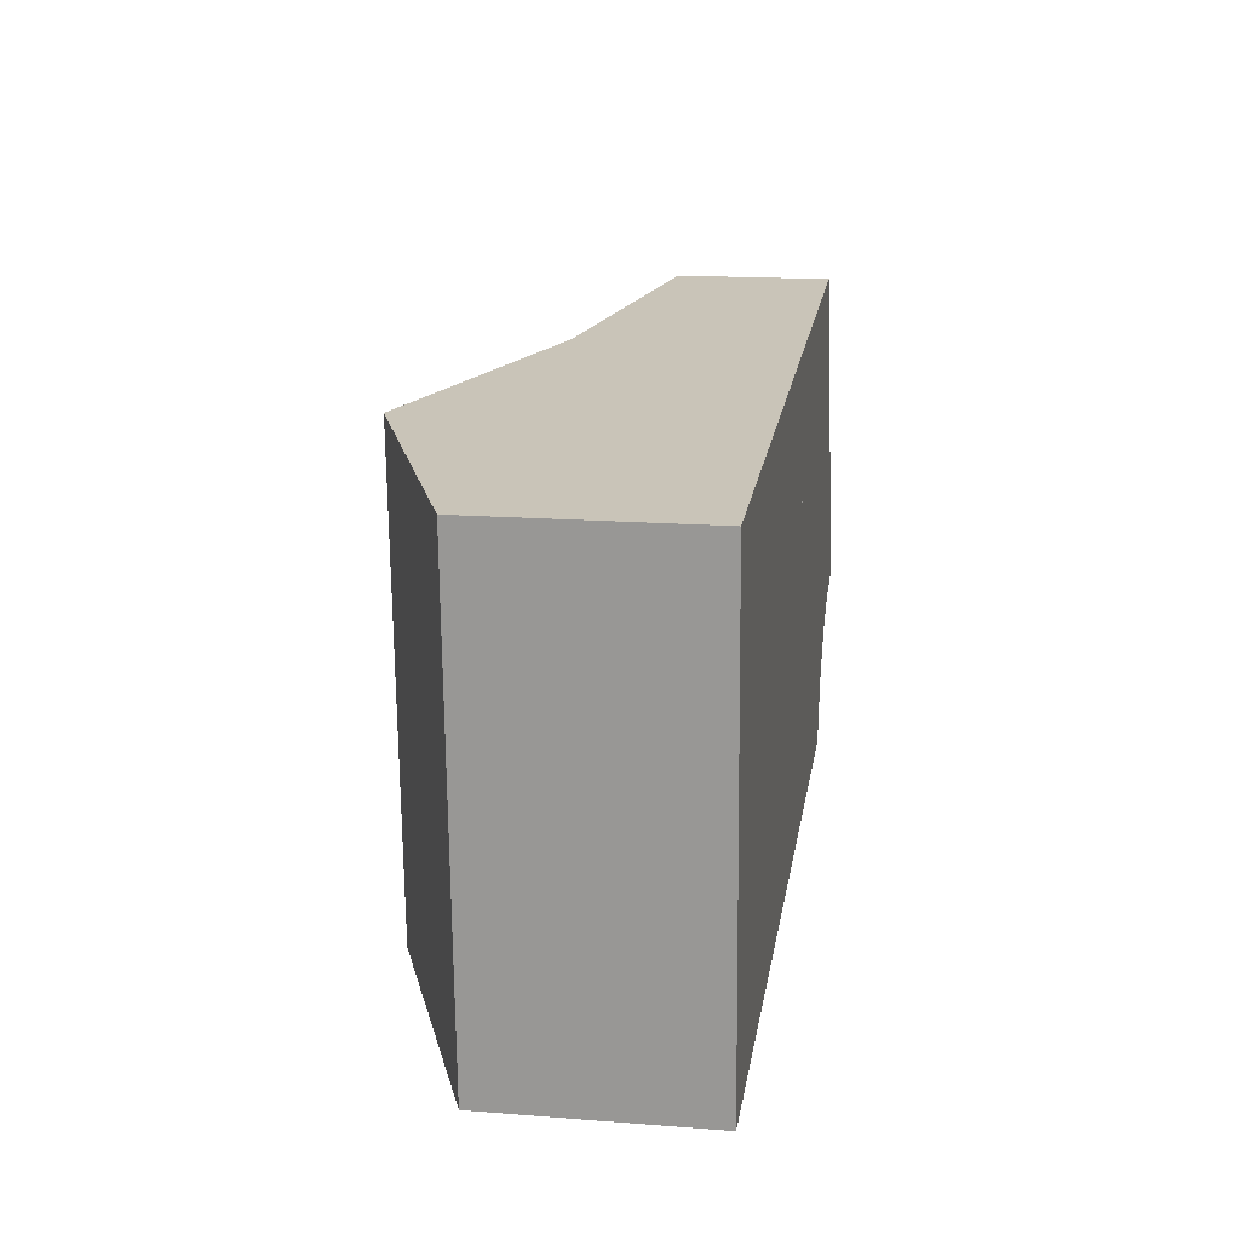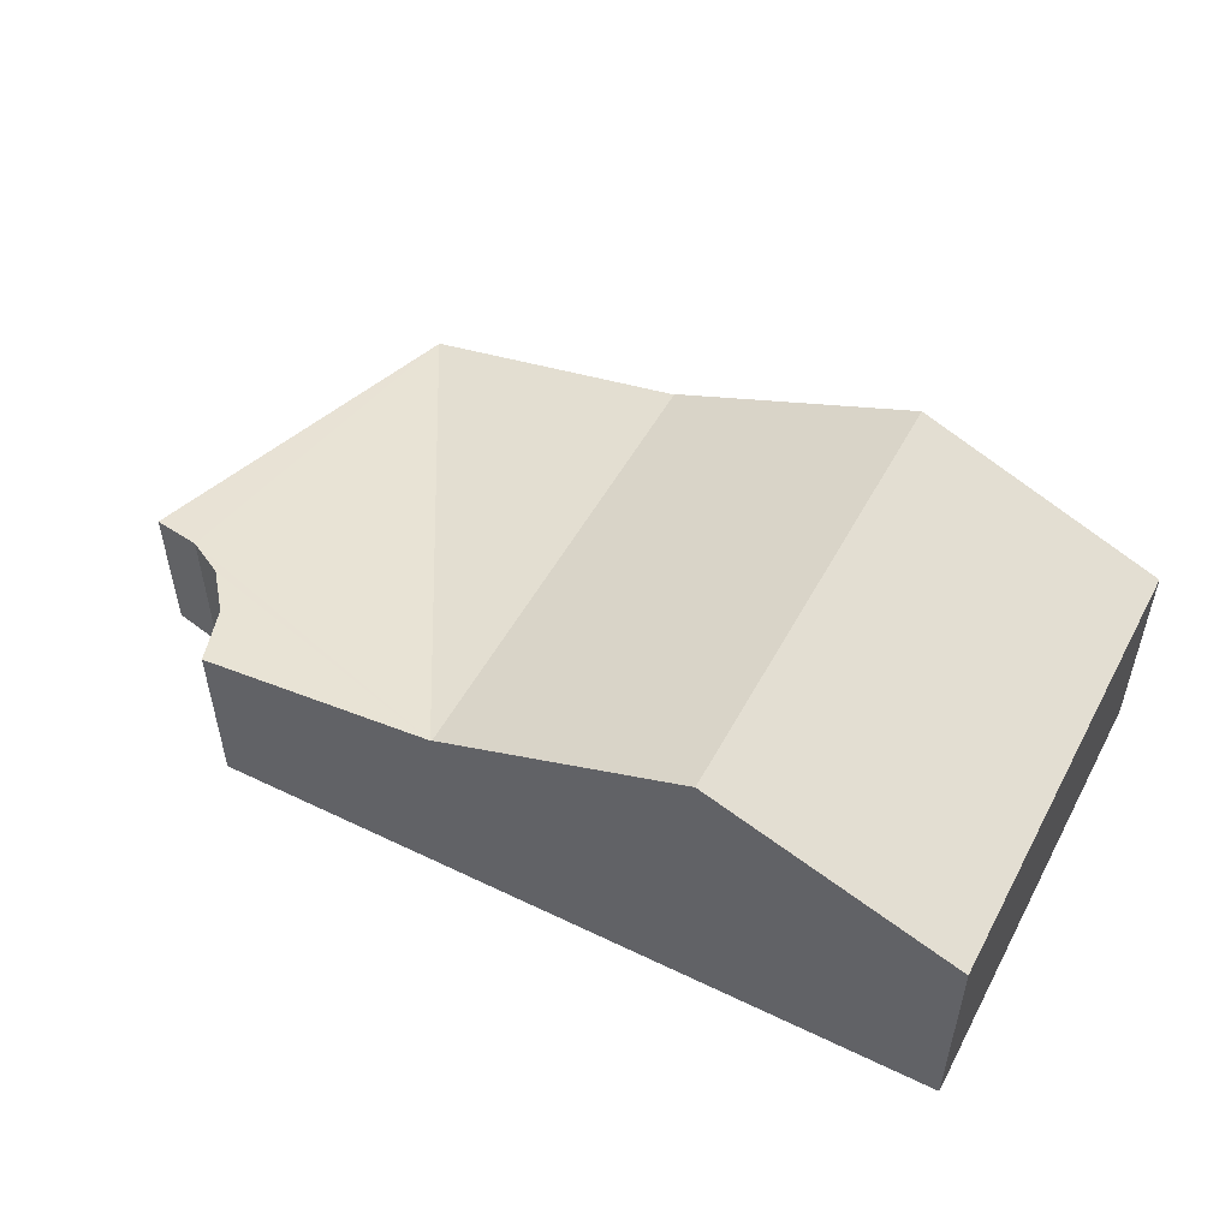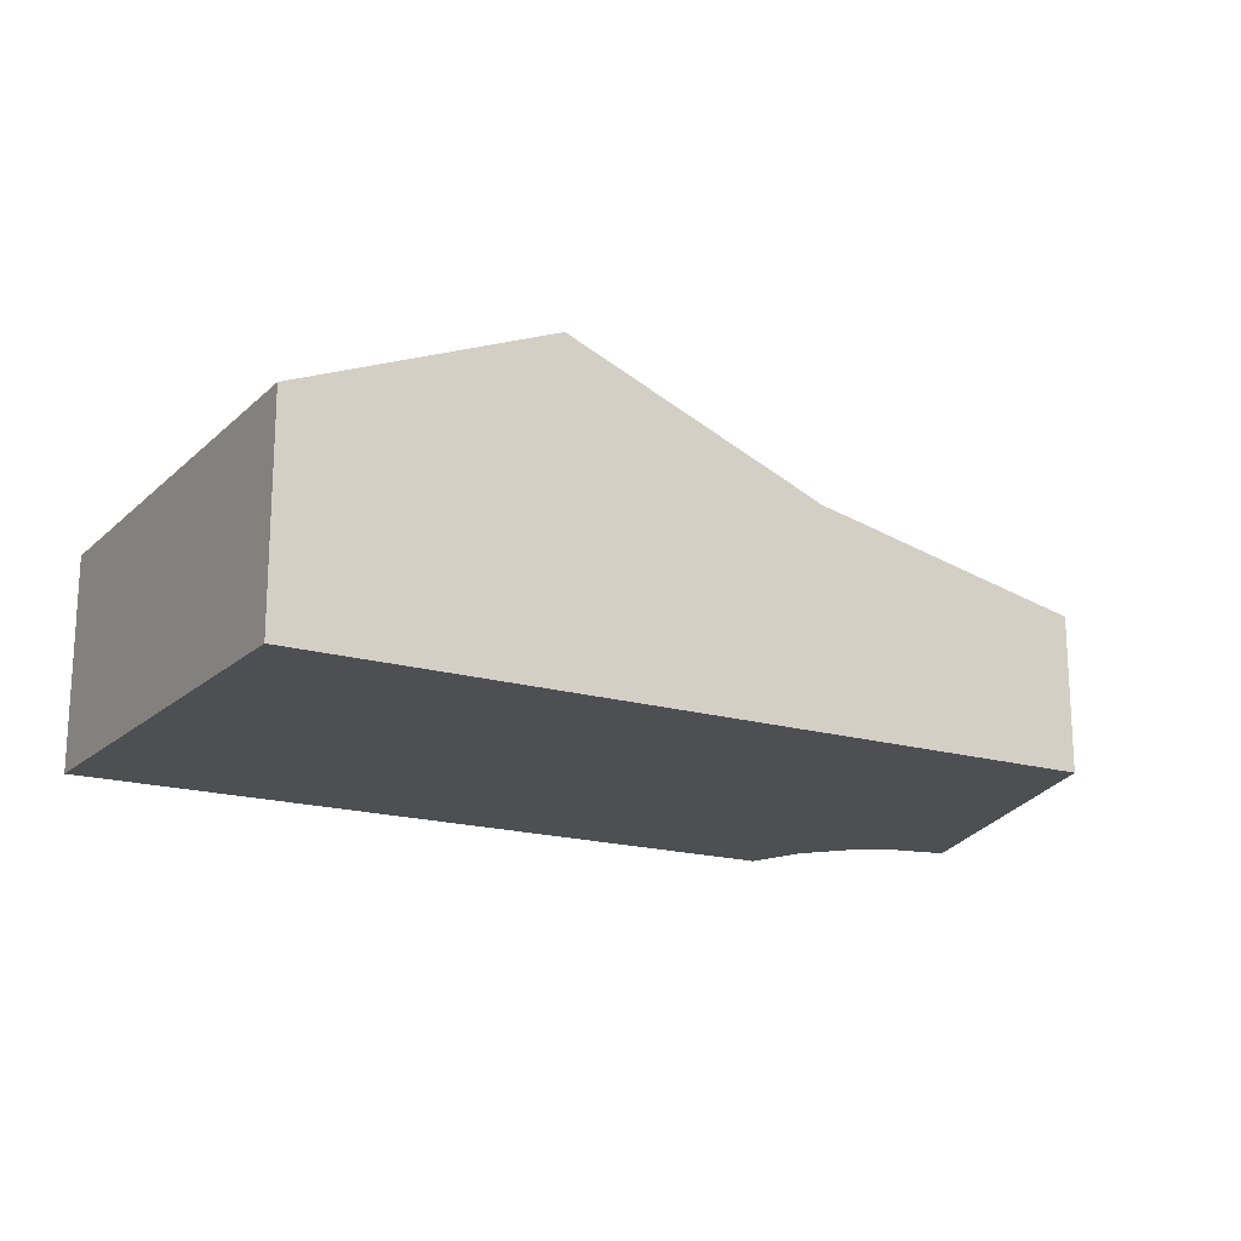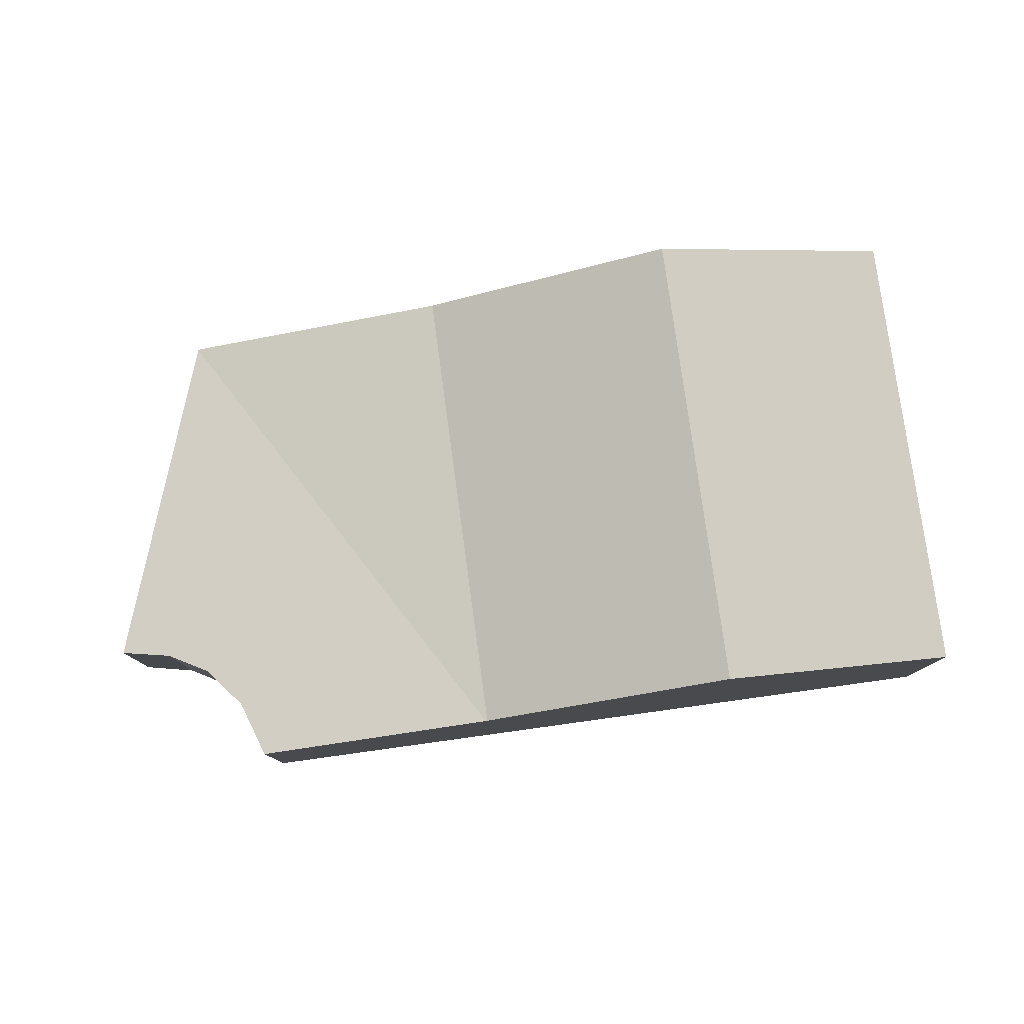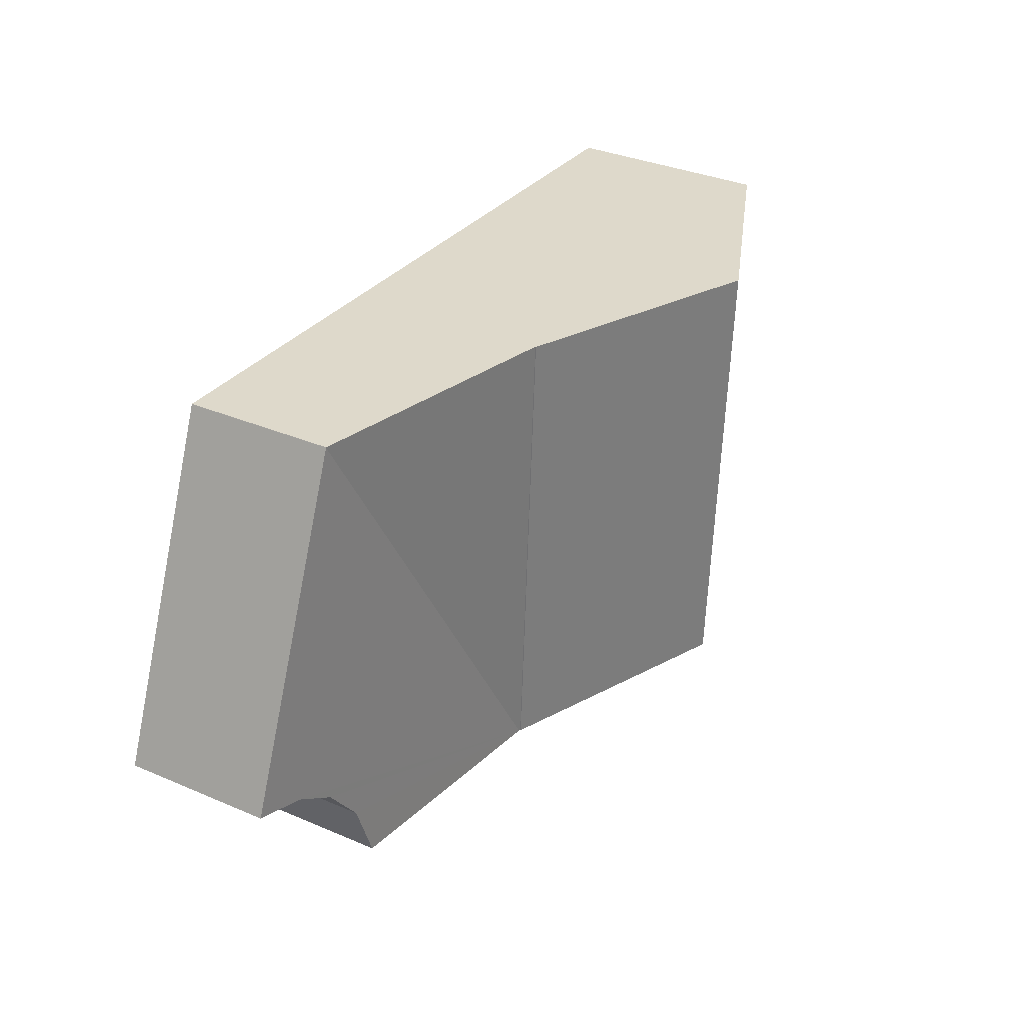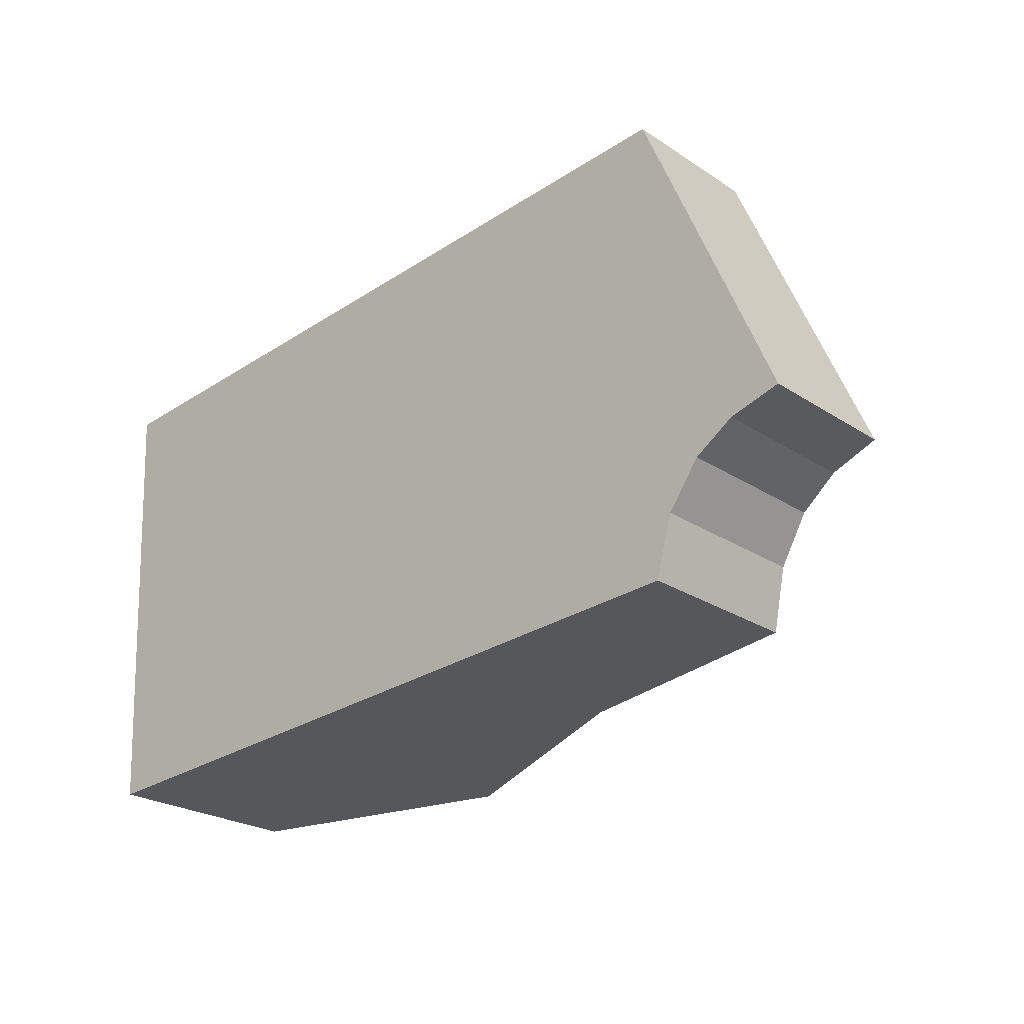
<metadata>
{"format":"obj","ext":"obj","renderer":"f3d","projection":"perspective","resolution":1024,"background":"white","views":[{"elev":16.5,"azim":-81.0,"up":"+Z"},{"elev":51.9,"azim":-155.7,"up":"+Y"},{"elev":-17.7,"azim":-34.4,"up":"+Y"},{"elev":79.1,"azim":168.9,"up":"+Y"},{"elev":34.7,"azim":119.7,"up":"+Z"},{"elev":-24.5,"azim":43.1,"up":"+Z"}]}
</metadata>
<code>
v  13.26 5.44 0.889
v  14.04 5.43 -11.53
v  14 5.44 -11.53
v  20.51 3.894 1.361
v  20.5 3.895 1.374
v  22.83 4.09 -7.748
v  24.18 3.894 -7.372
v  21.79 4.261 -8.431
v  20.94 4.433 -9.59
v  20.5 4.575 -11.16
v  20.94 5.872e-16 -9.59
v  21.79 5.162e-16 -8.431
v  22.83 4.744e-16 -7.748
v  20.5 6.837e-16 -11.16
v  14.04 7.059e-16 -11.53
v  14 7.061e-16 -11.53
v  24.18 4.514e-16 -7.372
v  13.26 -5.444e-17 0.889
v  20.5 -8.413e-17 1.374
v  20.51 -8.334e-17 1.361
v  0 5.5 3.368e-16
v  7.311 8.16 -11.91
v  0.725 5.5 -12.28
v  6.582 8.16 0.441
v  14 5.46 -11.53
v  13.26 5.46 0.889
v  7.311 7.292e-16 -11.91
v  0.725 7.519e-16 -12.28
v  0 0 0
v  6.582 -2.7e-17 0.441
g defaultobject
f 1 2 3
f 2 1 4
f 4 1 5
f 4 6 2
f 6 4 7
f 2 6 8
f 2 8 9
f 2 9 10
f 8 11 9
f 11 8 12
f 6 12 8
f 12 6 13
f 9 14 10
f 14 9 11
f 14 2 10
f 2 14 15
f 2 15 3
f 3 15 16
f 7 13 6
f 13 7 17
f 16 1 3
f 1 16 18
f 18 5 1
f 5 18 19
f 19 4 5
f 4 19 20
f 20 7 4
f 7 20 17
f 15 12 13
f 12 15 11
f 11 15 14
f 16 19 18
f 19 16 20
f 20 16 13
f 20 13 17
f 13 16 15
f 21 22 23
f 22 21 24
f 25 24 26
f 24 25 22
f 16 22 25
f 22 16 27
f 22 27 23
f 23 27 28
f 28 21 23
f 21 28 29
f 29 24 21
f 24 29 26
f 26 29 30
f 26 30 18
f 18 25 26
f 25 18 16
f 27 29 28
f 29 27 16
f 29 16 30
f 30 16 18

</code>
